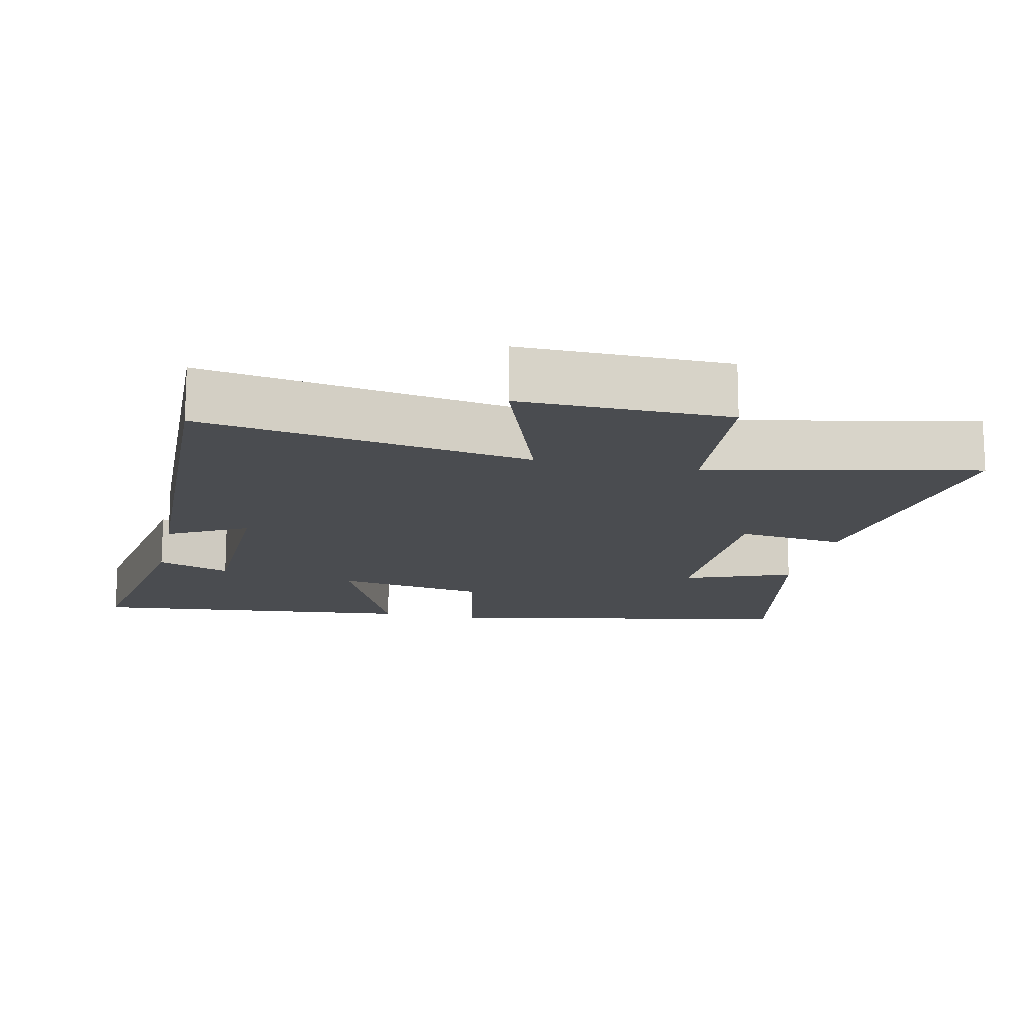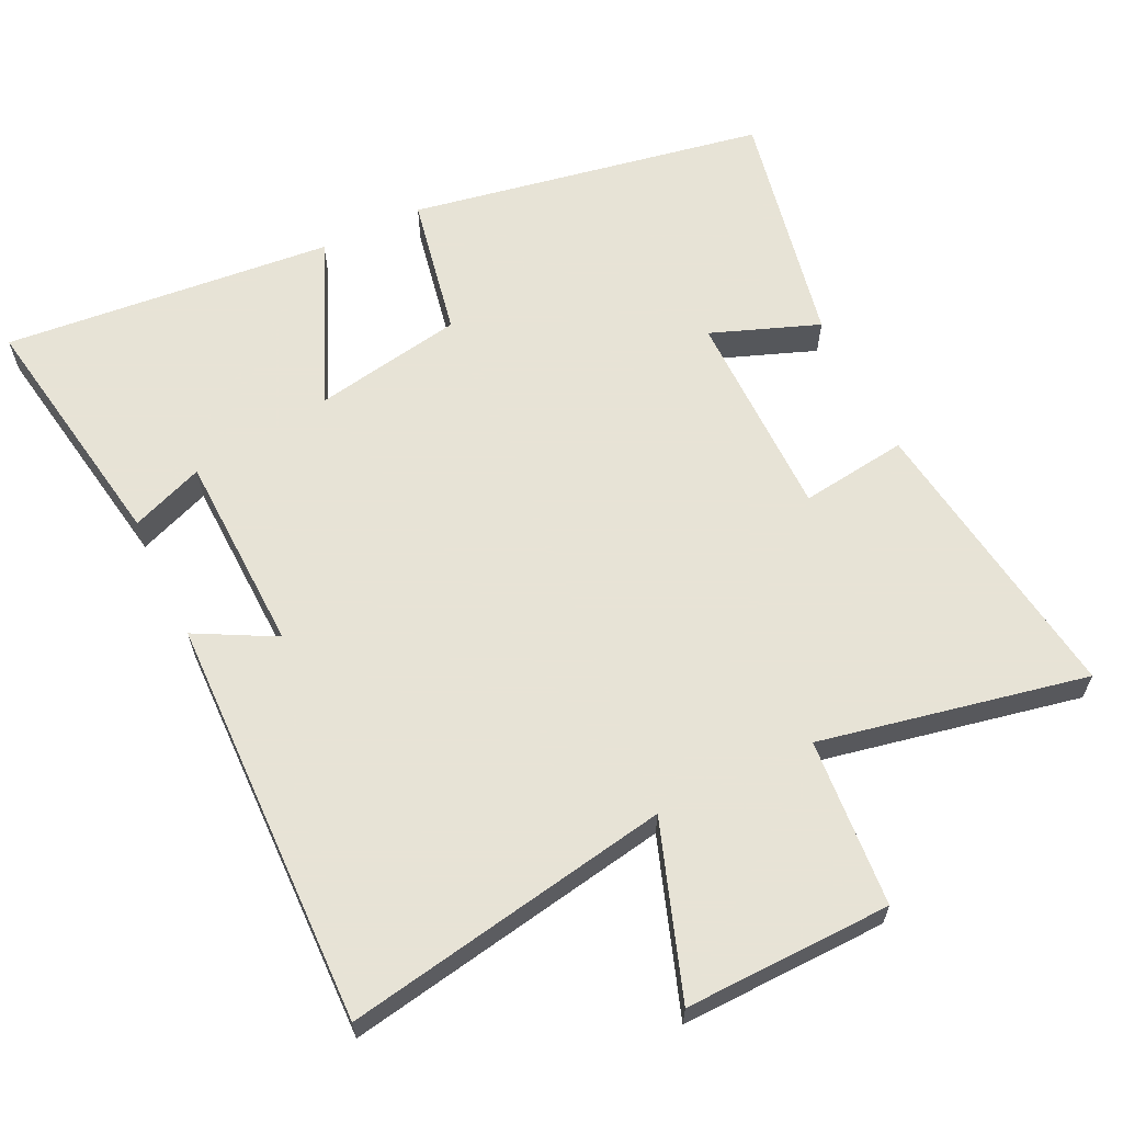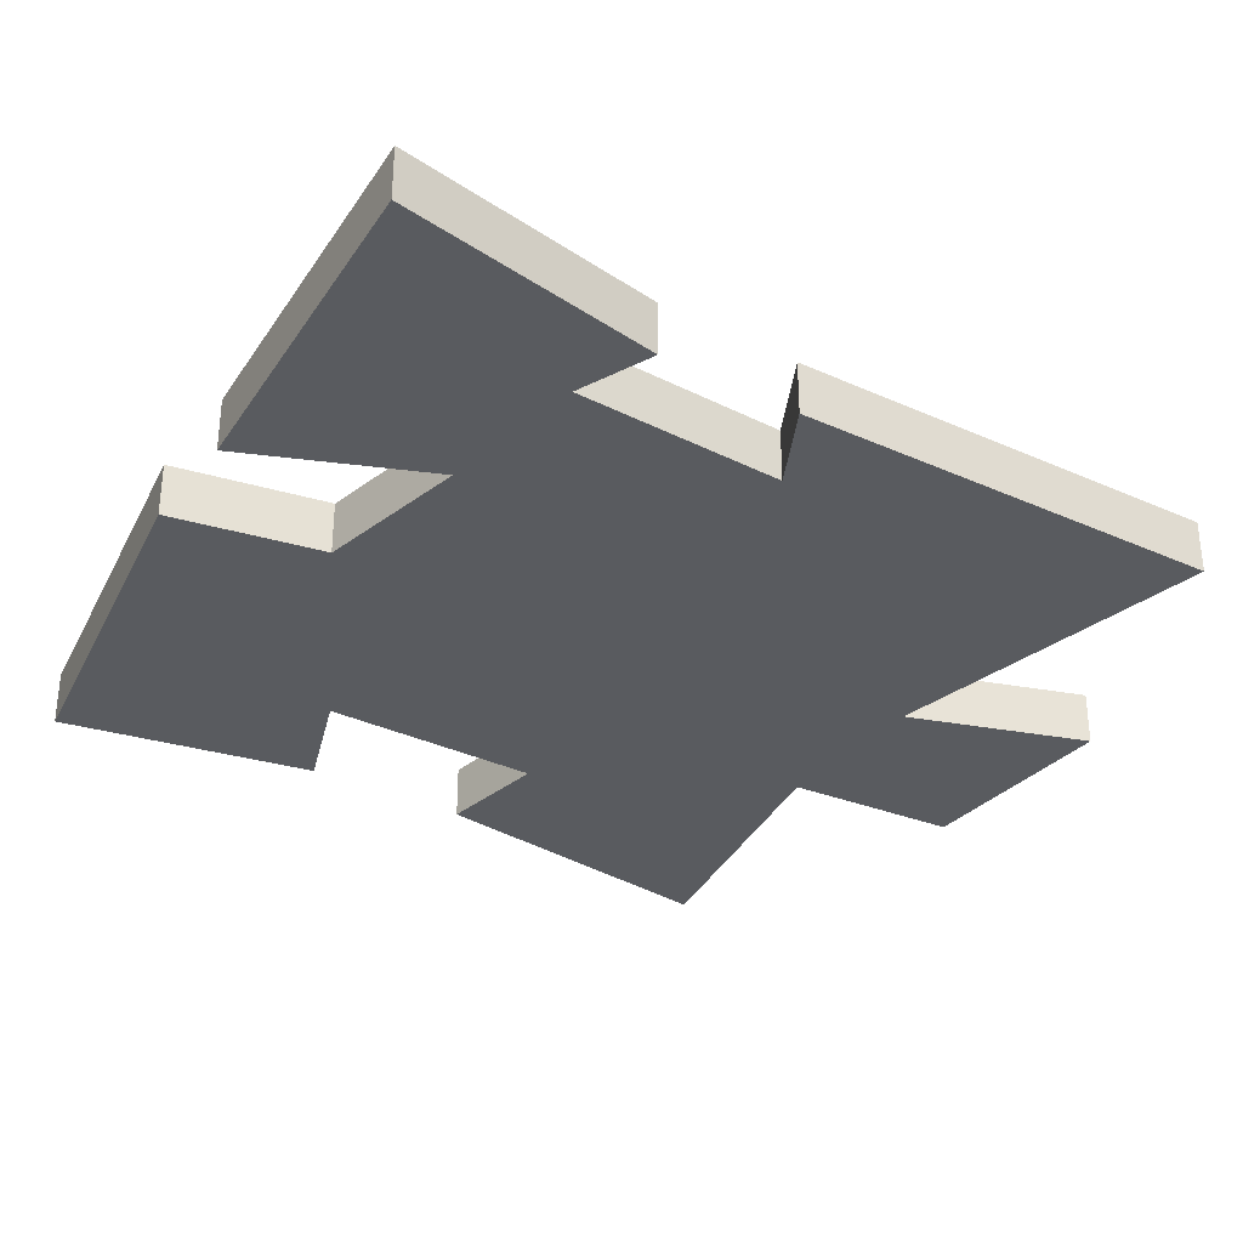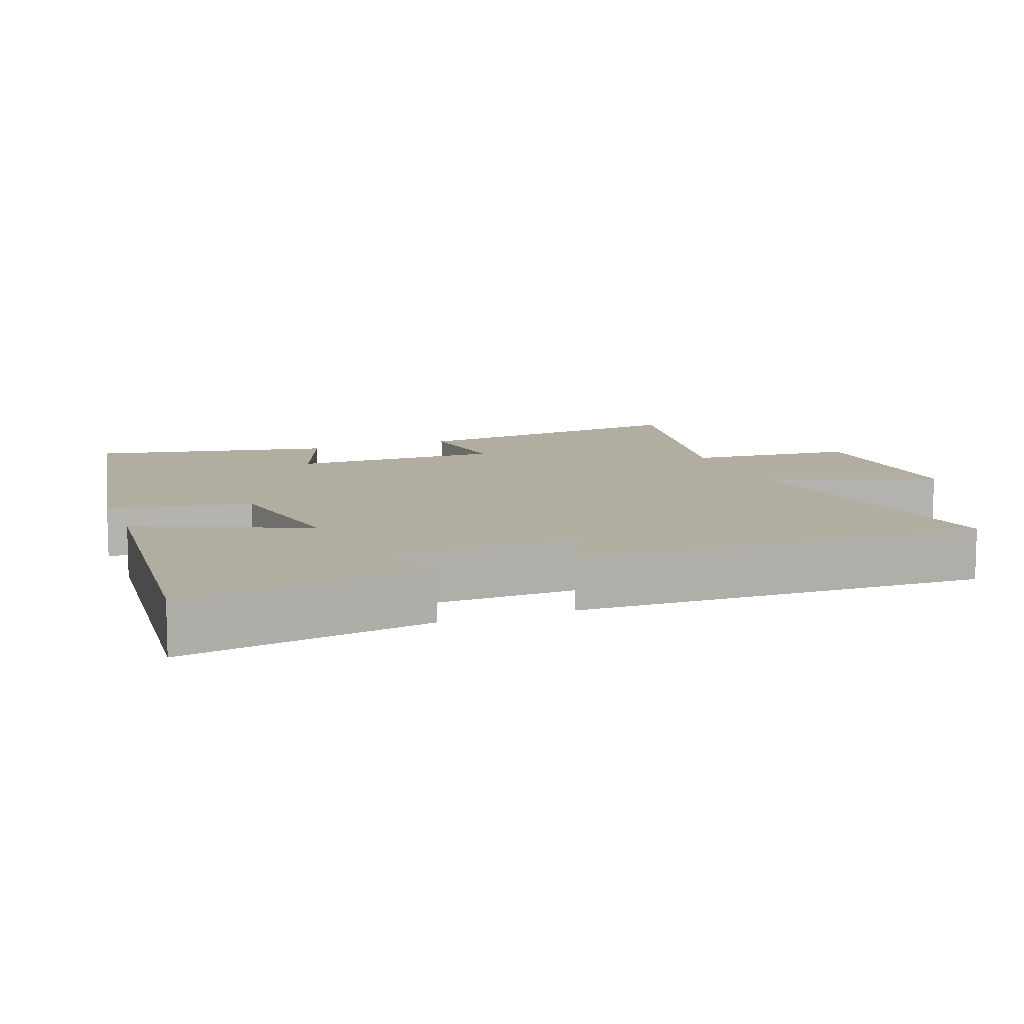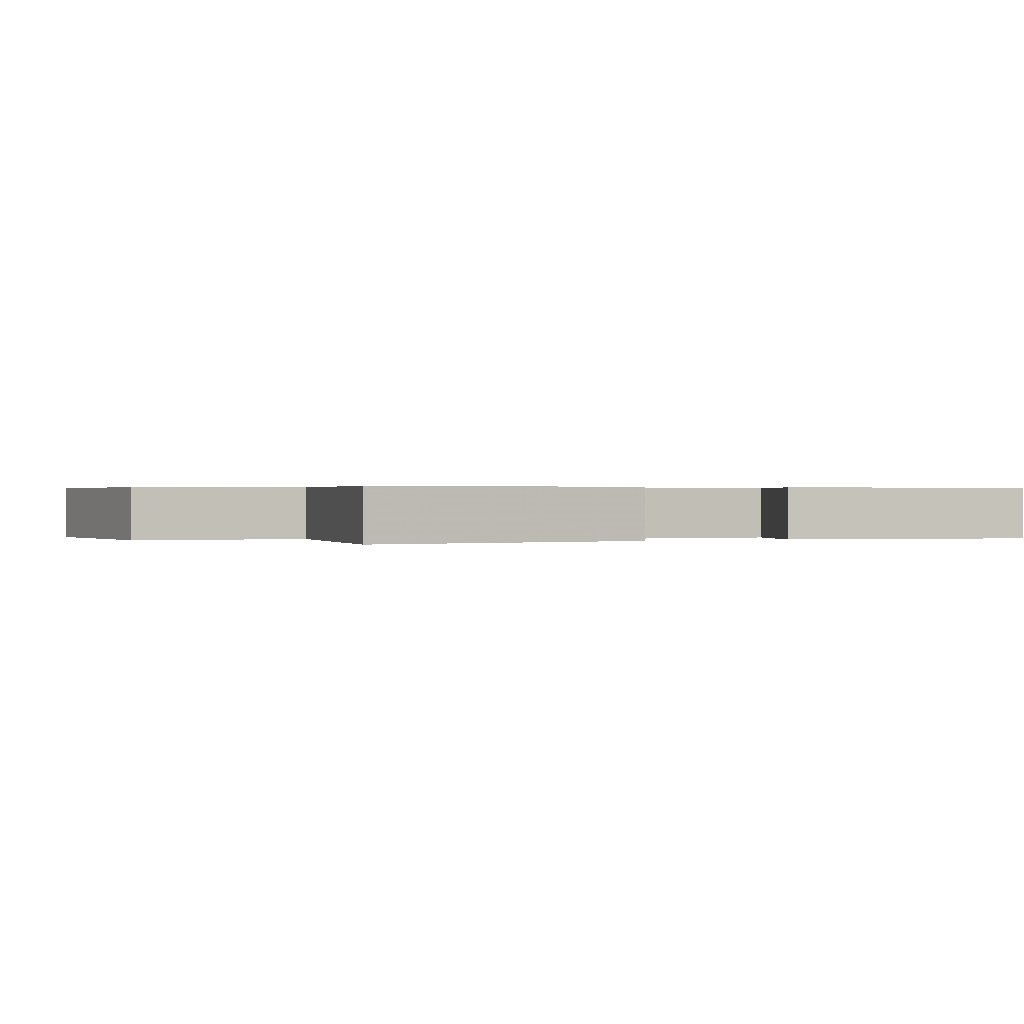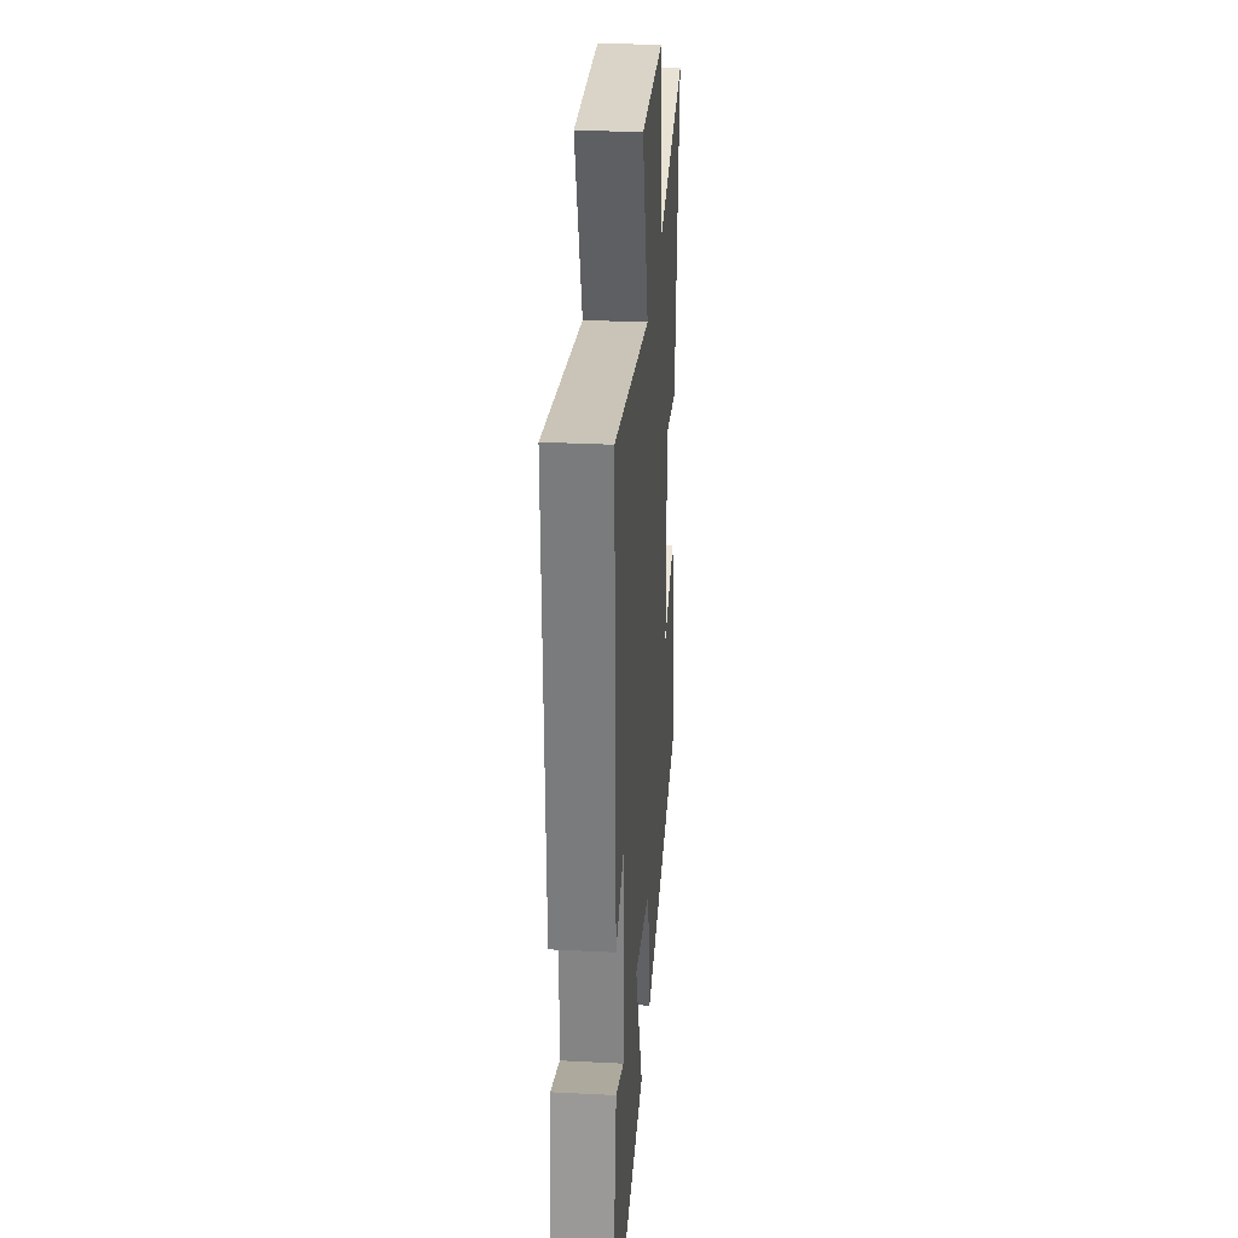
<metadata>
{"format":"obj","ext":"obj","renderer":"f3d","projection":"perspective","resolution":1024,"background":"white","views":[{"elev":-14.8,"azim":-12.1,"up":"+Y"},{"elev":62.6,"azim":-25.9,"up":"+Y"},{"elev":-32.2,"azim":-123.7,"up":"+Y"},{"elev":10.4,"azim":-110.7,"up":"+Y"},{"elev":0.3,"azim":63.1,"up":"+Y"},{"elev":29.6,"azim":-85.7,"up":"+Z"}]}
</metadata>
<code>
v -0.516 0.07 0.581
v -0.051 0.07 0.5
v -0.137 0.07 0.745
v 0.157 0.07 0.739
v 0.177 0.07 0.5
v 0.557 0.07 0.578
v 0.5 0.07 0.157
v 0.347 0.07 0.177
v 0.347 0.07 -0.123
v 0.5 0.07 -0.065
v 0.569 0.07 -0.407
v 0.062 0.07 -0.5
v 0.022 0.07 -0.297
v -0.192 0.07 -0.259
v -0.088 0.07 -0.5
v -0.558 0.07 -0.545
v -0.5 0.07 -0.191
v -0.396 0.07 -0.231
v -0.388 0.07 0.055
v -0.5 0.07 -0.005
v -0.516 0 0.581
v -0.051 0 0.5
v -0.137 0 0.745
v 0.157 0 0.739
v 0.177 0 0.5
v 0.557 0 0.578
v 0.5 0 0.157
v 0.347 0 0.177
v 0.347 0 -0.123
v 0.5 0 -0.065
v 0.569 0 -0.407
v 0.062 0 -0.5
v 0.022 0 -0.297
v -0.192 0 -0.259
v -0.088 0 -0.5
v -0.558 0 -0.545
v -0.5 0 -0.191
v -0.396 0 -0.231
v -0.388 0 0.055
v -0.5 0 -0.005
f 19 20 1 2
f 18 19 2
f 15 16 17 18
f 14 15 18
f 14 18 2
f 13 14 2
f 12 13 2
f 9 10 11 12
f 8 9 12 2
f 5 6 7 8
f 5 8 2 3
f 3 4 5
f 22 21 40 39
f 22 39 38
f 38 37 36 35
f 38 35 34
f 22 38 34
f 22 34 33
f 22 33 32
f 32 31 30 29
f 22 32 29 28
f 28 27 26 25
f 23 22 28 25
f 25 24 23
f 1 21 22 2
f 2 22 23 3
f 3 23 24 4
f 4 24 25 5
f 5 25 26 6
f 6 26 27 7
f 7 27 28 8
f 8 28 29 9
f 9 29 30 10
f 10 30 31 11
f 11 31 32 12
f 12 32 33 13
f 13 33 34 14
f 14 34 35 15
f 15 35 36 16
f 16 36 37 17
f 17 37 38 18
f 18 38 39 19
f 19 39 40 20
f 20 40 21 1

</code>
